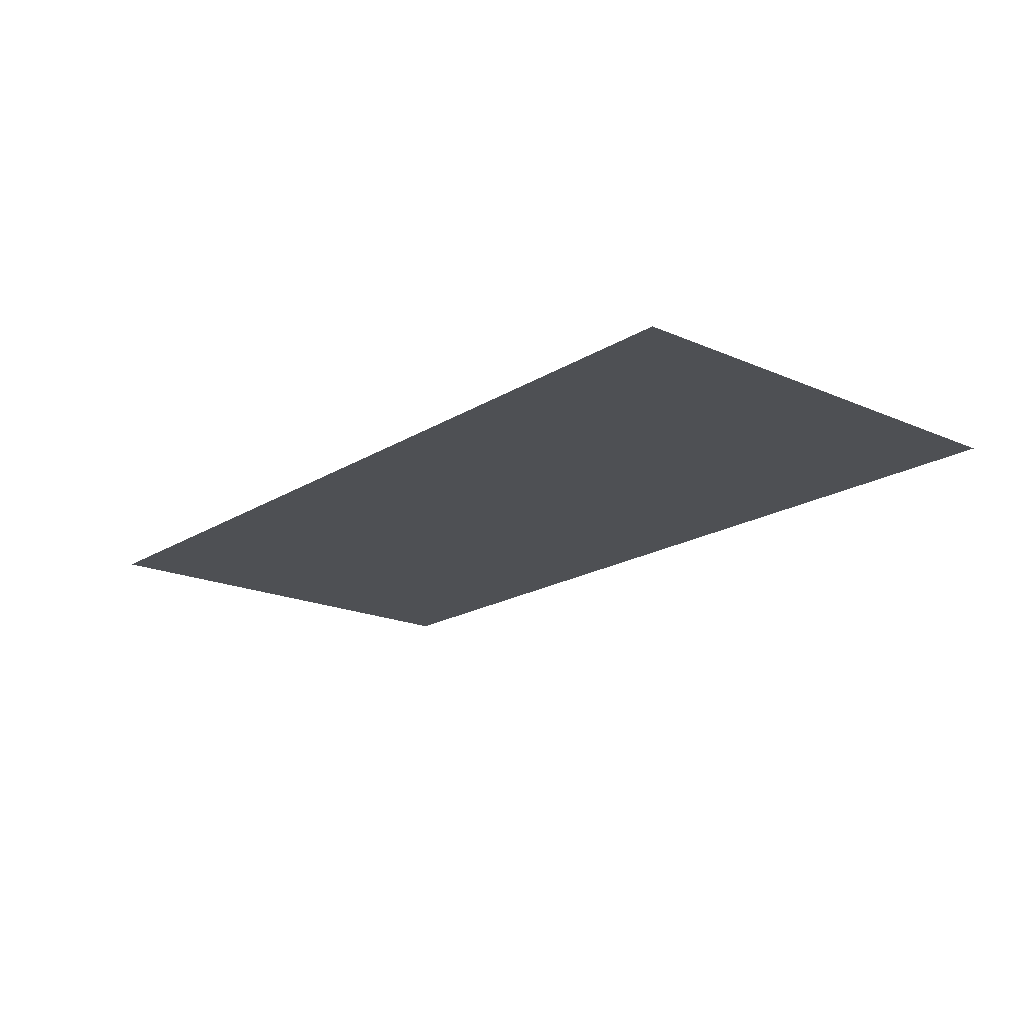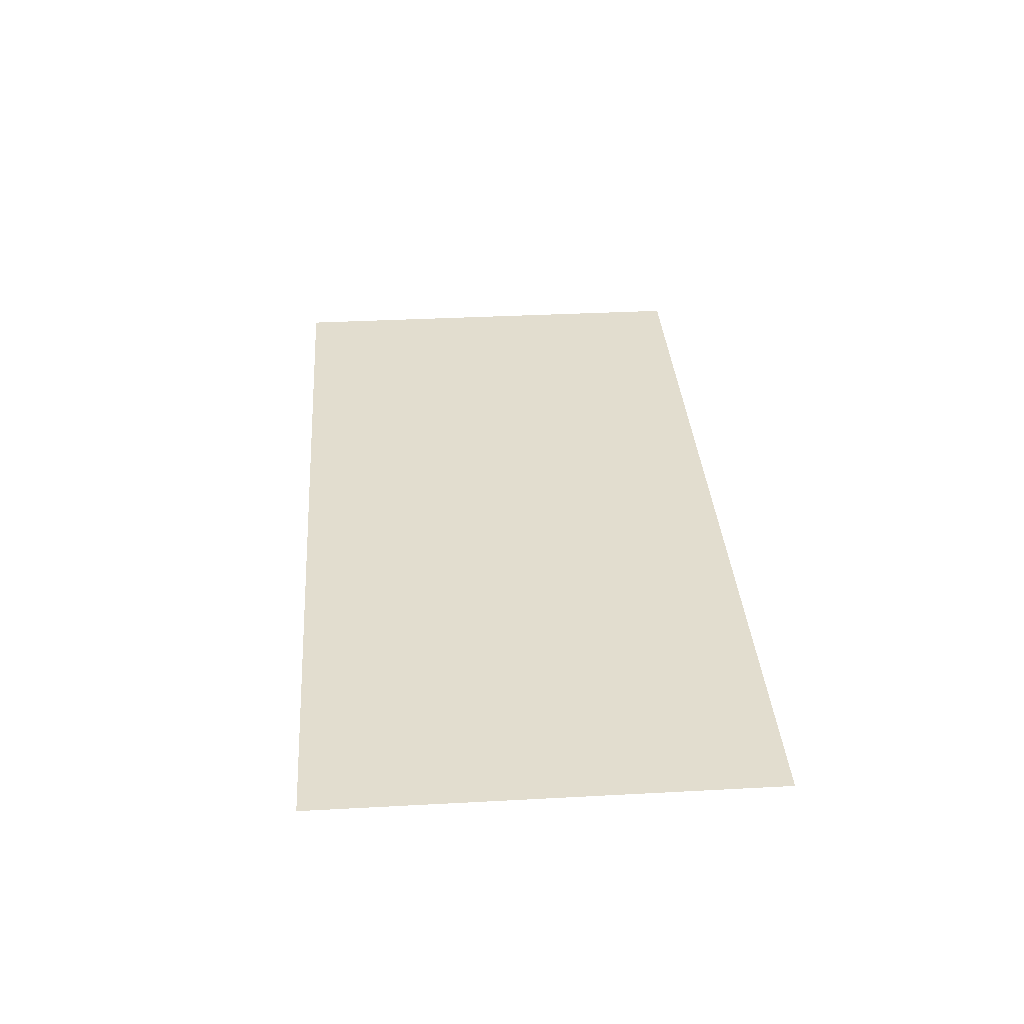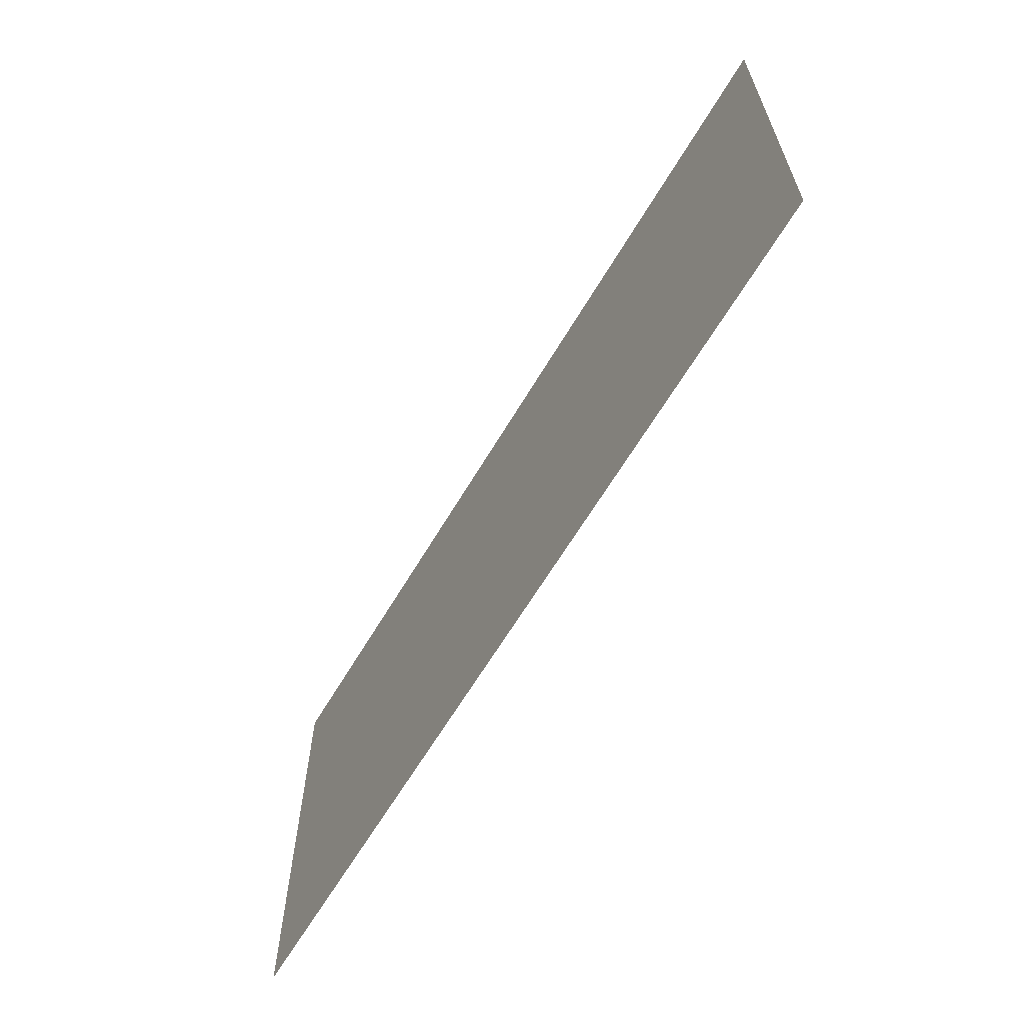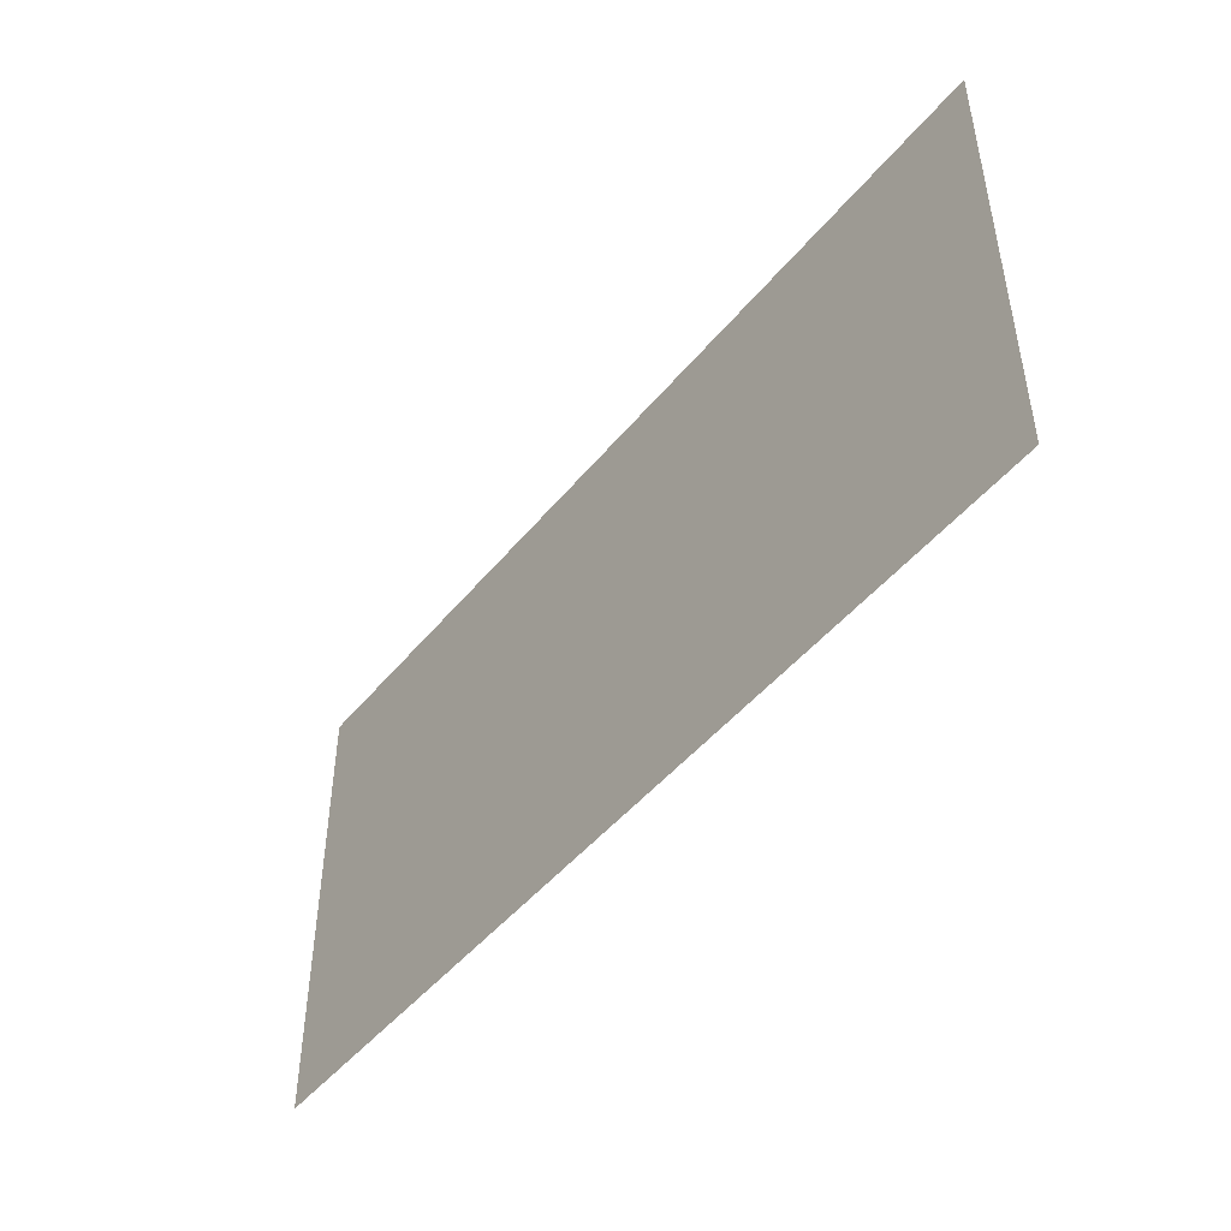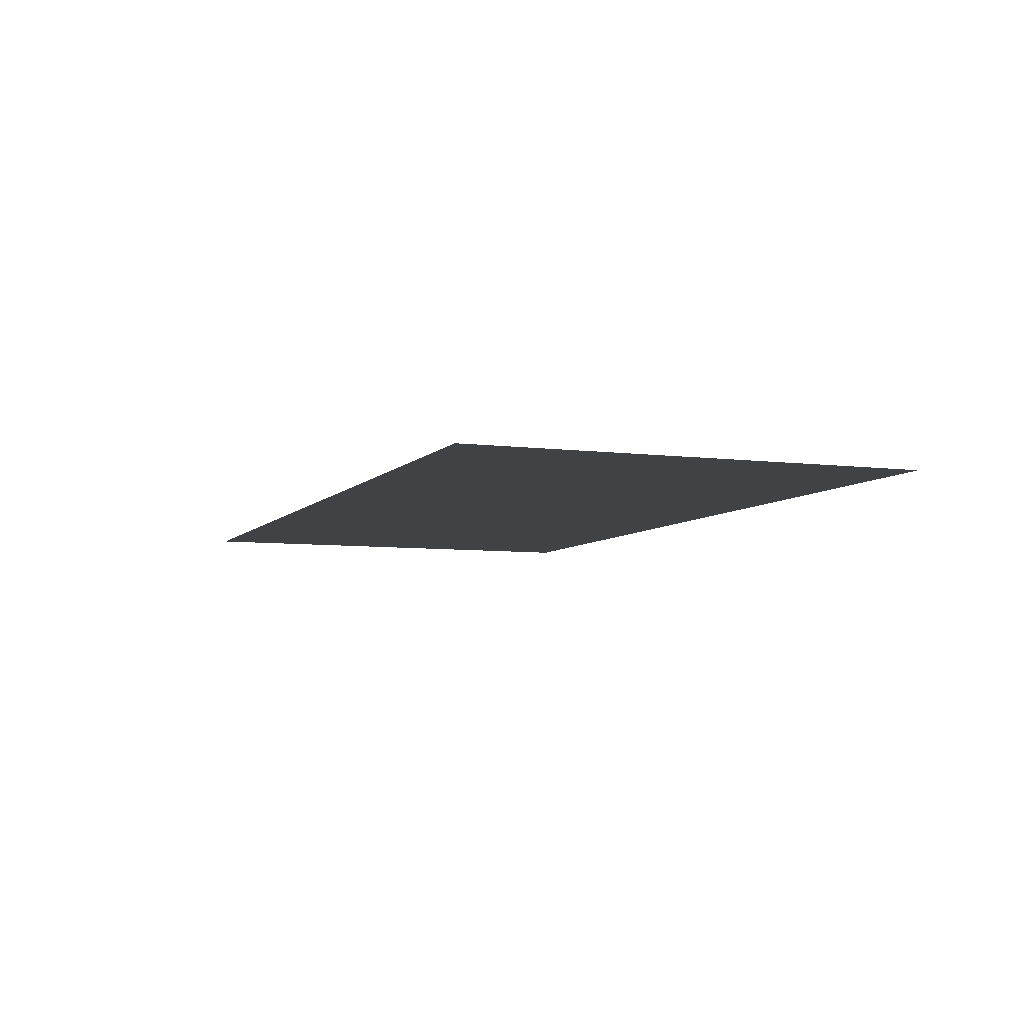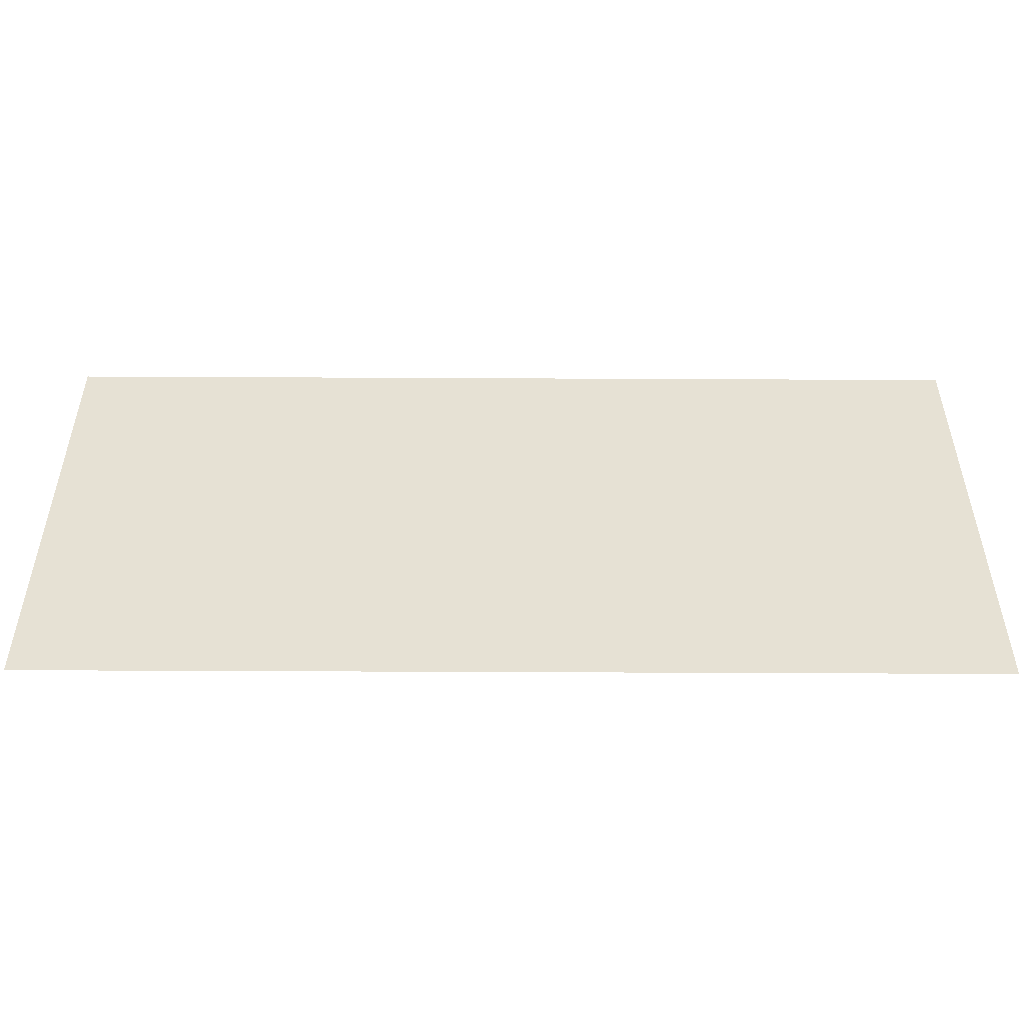
<metadata>
{"format":"obj","ext":"obj","renderer":"f3d","projection":"perspective","resolution":1024,"background":"white","views":[{"elev":-18.7,"azim":-130.2,"up":"+Z"},{"elev":35.0,"azim":85.9,"up":"+Z"},{"elev":-63.3,"azim":-120.6,"up":"+Y"},{"elev":-47.0,"azim":53.0,"up":"+Y"},{"elev":-6.5,"azim":-111.2,"up":"+Z"},{"elev":-50.9,"azim":179.7,"up":"+Y"}]}
</metadata>
<code>
v -1 1 0
v 1 1 0
v 0.875 0.9193 0
v -0.875 0.9193 0
v -0.925 0.8839 0
v -0.925 0.1061 0
v -1 0 0
v -1 1 0
v 0.925 0.1061 0
v 0.925 0.8839 0
v 1 1 0
v 1 0 0
v 1 0 0
v -1 0 0
v -0.875 0.07075 0
v 0.875 0.07075 0
v -0.875 0.07075 0
v -1 0 0
v -0.9066 0.08436 0
v -0.9066 0.08436 0
v -1 0 0
v -0.925 0.1061 0
v 0.925 0.1061 0
v 1 0 0
v 0.9114 0.08436 0
v 0.9114 0.08436 0
v 1 0 0
v 0.875 0.07075 0
v 0.875 0.9193 0
v 1 1 0
v 0.9114 0.9056 0
v 0.9114 0.9056 0
v 1 1 0
v 0.925 0.8839 0
v -0.925 0.8839 0
v -1 1 0
v -0.9066 0.9056 0
v -0.9066 0.9056 0
v -1 1 0
v -0.875 0.9193 0
v 0.3292 0.1581 0
v 0.35 0.1945 0
v 0.575 0.2828 0
v 0.575 0.1414 0
v -0.875 0.07075 0
v -0.9066 0.08436 0
v -0.8042 0.1581 0
v -0.75 0.1414 0
v -0.9066 0.08436 0
v -0.925 0.1061 0
v -0.825 0.1945 0
v -0.8042 0.1581 0
v 0.35 0.1945 0
v 0.575 0.4243 0
v 0.575 0.2828 0
v 0.35 0.1945 0
v 0.35 0.7955 0
v 0.575 0.5657 0
v 0.575 0.4243 0
v 0.35 0.7955 0
v 0.575 0.7071 0
v 0.575 0.5657 0
v 0.875 0.9193 0
v 0.575 0.8486 0
v 0.3292 0.8319 0
v 0.275 0.8486 0
v 0.575 0.7071 0
v 0.35 0.7955 0
v 0.3292 0.8319 0
v 0.575 0.8486 0
v 0.575 0.5657 0
v 0.575 0.7071 0
v 0.775 0.7071 0
v 0.775 0.5657 0
v 0.575 0.2828 0
v 0.575 0.4243 0
v 0.775 0.4243 0
v 0.775 0.2828 0
v -0.875 0.9193 0
v -0.75 0.8486 0
v -0.8042 0.8319 0
v -0.9066 0.9056 0
v -0.825 0.7955 0
v -0.925 0.8839 0
v -0.9066 0.9056 0
v -0.8042 0.8319 0
v -0.875 0.9193 0
v 0.875 0.9193 0
v 0.275 0.8486 0
v -0.75 0.8486 0
v 0.9114 0.9056 0
v 0.775 0.8486 0
v 0.575 0.8486 0
v 0.875 0.9193 0
v 0.9114 0.08436 0
v 0.875 0.07075 0
v 0.575 0.1414 0
v 0.775 0.1414 0
v 0.3292 0.1581 0
v 0.575 0.1414 0
v 0.875 0.07075 0
v 0.275 0.1414 0
v 0.875 0.07075 0
v -0.875 0.07075 0
v -0.75 0.1414 0
v 0.275 0.1414 0
v -0.825 0.1945 0
v -0.925 0.1061 0
v -0.925 0.8839 0
v -0.825 0.7955 0
v 0.9114 0.9056 0
v 0.925 0.8839 0
v 0.775 0.7071 0
v 0.775 0.8486 0
v 0.775 0.5657 0
v 0.775 0.7071 0
v 0.925 0.8839 0
v 0.925 0.8839 0
v 0.925 0.1061 0
v 0.775 0.4243 0
v 0.775 0.5657 0
v 0.925 0.1061 0
v 0.775 0.2828 0
v 0.775 0.4243 0
v 0.925 0.1061 0
v 0.9114 0.08436 0
v 0.775 0.1414 0
v 0.775 0.2828 0
v 0.575 0.1414 0
v 0.575 0.2828 0
v 0.775 0.2828 0
v 0.775 0.1414 0
v 0.575 0.7071 0
v 0.575 0.8486 0
v 0.775 0.8486 0
v 0.775 0.7071 0
v 0.575 0.4243 0
v 0.575 0.5657 0
v 0.775 0.5657 0
v 0.775 0.4243 0
v 0.2 0.7425 0
v 0.3292 0.8319 0
v 0.35 0.7955 0
v 0.2 0.6895 0
v 0.025 0.2475 0
v 0.2 0.2475 0
v 0.3292 0.1581 0
v 0.275 0.1414 0
v 0.2 0.2475 0
v 0.2 0.3005 0
v 0.35 0.1945 0
v 0.3292 0.1581 0
v -0.675 0.2475 0
v -0.125 0.2475 0
v -0.75 0.1414 0
v -0.8042 0.1581 0
v -0.8042 0.1581 0
v -0.825 0.1945 0
v -0.675 0.3005 0
v -0.675 0.2475 0
v -0.675 0.5127 0
v -0.675 0.4773 0
v -0.825 0.1945 0
v -0.825 0.7955 0
v -0.675 0.3359 0
v -0.675 0.3005 0
v -0.825 0.1945 0
v -0.675 0.389 0
v -0.675 0.3359 0
v -0.825 0.1945 0
v -0.675 0.4243 0
v -0.675 0.389 0
v -0.825 0.1945 0
v -0.675 0.4773 0
v -0.675 0.4243 0
v -0.825 0.1945 0
v -0.825 0.7955 0
v -0.675 0.5657 0
v -0.675 0.5127 0
v -0.825 0.7955 0
v -0.675 0.601 0
v -0.675 0.5657 0
v -0.825 0.7955 0
v -0.675 0.6541 0
v -0.675 0.601 0
v -0.675 0.6895 0
v -0.8042 0.8319 0
v -0.75 0.8486 0
v -0.675 0.7425 0
v -0.675 0.6541 0
v -0.825 0.7955 0
v -0.8042 0.8319 0
v -0.675 0.6895 0
v 0.2 0.6541 0
v 0.2 0.6895 0
v 0.35 0.7955 0
v 0.2 0.601 0
v 0.2 0.6541 0
v 0.35 0.7955 0
v 0.2 0.5657 0
v 0.2 0.601 0
v 0.35 0.7955 0
v 0.2 0.5127 0
v 0.2 0.5657 0
v 0.35 0.7955 0
v 0.35 0.7955 0
v 0.35 0.1945 0
v 0.2 0.389 0
v 0.2 0.5127 0
v 0.35 0.1945 0
v 0.2 0.3359 0
v 0.2 0.389 0
v 0.35 0.1945 0
v 0.2 0.3005 0
v 0.2 0.3359 0
v -0.475 0.6541 0
v -0.675 0.6541 0
v -0.675 0.6895 0
v -0.35 0.6895 0
v -0.4 0.6541 0
v -0.475 0.6541 0
v -0.675 0.6895 0
v 0.1 0.6541 0
v -0.125 0.6541 0
v -0.05 0.6895 0
v 0.025 0.6895 0
v -0.275 0.6895 0
v -0.05 0.6895 0
v -0.125 0.6541 0
v -0.125 0.6541 0
v -0.4 0.6541 0
v -0.35 0.6895 0
v -0.275 0.6895 0
v 0.025 0.6895 0
v 0.2 0.6895 0
v 0.2 0.6541 0
v 0.1 0.6541 0
v -0.675 0.601 0
v -0.475 0.601 0
v -0.475 0.5657 0
v -0.675 0.5657 0
v -0.475 0.601 0
v -0.4 0.601 0
v -0.4 0.5657 0
v -0.475 0.5657 0
v -0.4 0.601 0
v -0.125 0.601 0
v -0.2 0.5657 0
v -0.4 0.5657 0
v 0.025 0.5657 0
v -0.2 0.5657 0
v -0.125 0.601 0
v 0.1 0.601 0
v 0.2 0.5657 0
v 0.025 0.5657 0
v 0.1 0.601 0
v 0.2 0.601 0
v 0.2 0.389 0
v 0.1 0.389 0
v 0.025 0.5127 0
v 0.2 0.5127 0
v -0.125 0.4773 0
v -0.2 0.5127 0
v 0.025 0.5127 0
v -0.4 0.5127 0
v -0.2 0.5127 0
v -0.125 0.4773 0
v -0.475 0.5127 0
v -0.4 0.5127 0
v -0.125 0.4773 0
v -0.675 0.4773 0
v -0.675 0.4773 0
v -0.675 0.5127 0
v -0.475 0.5127 0
v -0.675 0.4243 0
v -0.125 0.4243 0
v -0.2 0.389 0
v -0.675 0.389 0
v 0.1 0.389 0
v -0.2 0.389 0
v -0.125 0.4243 0
v 0.2 0.3005 0
v 0.025 0.3005 0
v 0.1 0.3359 0
v 0.2 0.3359 0
v -0.125 0.3005 0
v -0.2 0.3359 0
v 0.1 0.3359 0
v 0.025 0.3005 0
v -0.125 0.3005 0
v -0.675 0.3005 0
v -0.675 0.3359 0
v -0.2 0.3359 0
v -0.35 0.7425 0
v -0.675 0.7425 0
v -0.75 0.8486 0
v -0.75 0.8486 0
v -0.275 0.7425 0
v -0.35 0.7425 0
v 0.275 0.8486 0
v -0.05 0.7425 0
v -0.275 0.7425 0
v -0.75 0.8486 0
v 0.275 0.8486 0
v 0.025 0.7425 0
v -0.05 0.7425 0
v 0.3292 0.8319 0
v 0.2 0.7425 0
v 0.025 0.7425 0
v 0.275 0.8486 0
v -0.75 0.1414 0
v -0.125 0.2475 0
v 0.025 0.2475 0
v 0.275 0.1414 0
v -0.35 0.6895 0
v -0.35 0.7425 0
v -0.275 0.7425 0
v -0.275 0.6895 0
v -0.05 0.6895 0
v -0.05 0.7425 0
v 0.025 0.7425 0
v 0.025 0.6895 0
v -0.475 0.601 0
v -0.475 0.6541 0
v -0.4 0.6541 0
v -0.4 0.601 0
v -0.475 0.5127 0
v -0.475 0.5657 0
v -0.4 0.5657 0
v -0.4 0.5127 0
v -0.125 0.2475 0
v -0.125 0.3005 0
v 0.025 0.3005 0
v 0.025 0.2475 0
v -0.2 0.5127 0
v -0.2 0.5657 0
v 0.025 0.5657 0
v 0.025 0.5127 0
v -0.125 0.601 0
v -0.125 0.6541 0
v 0.1 0.6541 0
v 0.1 0.601 0
v -0.2 0.3359 0
v -0.2 0.389 0
v 0.1 0.389 0
v 0.1 0.3359 0
v 0.1 0.389 0
v -0.125 0.4243 0
v -0.125 0.4773 0
v 0.025 0.5127 0
v -0.675 0.6895 0
v -0.675 0.7425 0
v -0.35 0.7425 0
v -0.35 0.6895 0
v -0.675 0.601 0
v -0.675 0.6541 0
v -0.475 0.6541 0
v -0.475 0.601 0
v -0.675 0.5127 0
v -0.675 0.5657 0
v -0.475 0.5657 0
v -0.475 0.5127 0
v -0.4 0.5127 0
v -0.4 0.5657 0
v -0.2 0.5657 0
v -0.2 0.5127 0
v -0.275 0.6895 0
v -0.275 0.7425 0
v -0.05 0.7425 0
v -0.05 0.6895 0
v 0.025 0.6895 0
v 0.025 0.7425 0
v 0.2 0.7425 0
v 0.2 0.6895 0
v 0.1 0.601 0
v 0.1 0.6541 0
v 0.2 0.6541 0
v 0.2 0.601 0
v 0.1 0.3359 0
v 0.1 0.389 0
v 0.2 0.389 0
v 0.2 0.3359 0
v 0.025 0.5127 0
v 0.025 0.5657 0
v 0.2 0.5657 0
v 0.2 0.5127 0
v 0.025 0.2475 0
v 0.025 0.3005 0
v 0.2 0.3005 0
v 0.2 0.2475 0
v -0.4 0.601 0
v -0.4 0.6541 0
v -0.125 0.6541 0
v -0.125 0.601 0
v -0.675 0.4243 0
v -0.675 0.4773 0
v -0.125 0.4773 0
v -0.125 0.4243 0
v -0.675 0.3359 0
v -0.675 0.389 0
v -0.2 0.389 0
v -0.2 0.3359 0
v -0.675 0.2475 0
v -0.675 0.3005 0
v -0.125 0.3005 0
v -0.125 0.2475 0
g mesh7060589
f 1 2 3
f 3 4 1
f 5 6 7
f 7 8 5
f 9 10 11
f 11 12 9
f 13 14 15
f 15 16 13
f 17 18 19
f 20 21 22
f 23 24 25
f 26 27 28
f 29 30 31
f 32 33 34
f 35 36 37
f 38 39 40
f 41 42 43
f 43 44 41
f 45 46 47
f 47 48 45
f 49 50 51
f 51 52 49
f 53 54 55
f 56 57 58
f 58 59 56
f 60 61 62
f 63 64 65
f 65 66 63
f 67 68 69
f 69 70 67
f 71 72 73
f 73 74 71
f 75 76 77
f 77 78 75
f 79 80 81
f 81 82 79
f 83 84 85
f 85 86 83
f 87 88 89
f 89 90 87
f 91 92 93
f 93 94 91
f 95 96 97
f 97 98 95
f 99 100 101
f 101 102 99
f 103 104 105
f 105 106 103
f 107 108 109
f 109 110 107
f 111 112 113
f 113 114 111
f 115 116 117
f 118 119 120
f 120 121 118
f 122 123 124
f 125 126 127
f 127 128 125
f 129 130 131
f 131 132 129
f 133 134 135
f 135 136 133
f 137 138 139
f 139 140 137
f 141 142 143
f 143 144 141
f 145 146 147
f 147 148 145
f 149 150 151
f 151 152 149
f 153 154 155
f 155 156 153
f 157 158 159
f 159 160 157
f 161 162 163
f 163 164 161
f 165 166 167
f 168 169 170
f 171 172 173
f 174 175 176
f 177 178 179
f 180 181 182
f 183 184 185
f 186 187 188
f 188 189 186
f 190 191 192
f 192 193 190
f 194 195 196
f 197 198 199
f 200 201 202
f 203 204 205
f 206 207 208
f 208 209 206
f 210 211 212
f 213 214 215
f 216 217 218
f 219 220 221
f 221 222 219
f 223 224 225
f 225 226 223
f 227 228 229
f 230 231 232
f 232 233 230
f 234 235 236
f 236 237 234
f 238 239 240
f 240 241 238
f 242 243 244
f 244 245 242
f 246 247 248
f 248 249 246
f 250 251 252
f 252 253 250
f 254 255 256
f 256 257 254
f 258 259 260
f 260 261 258
f 262 263 264
f 265 266 267
f 268 269 270
f 270 271 268
f 272 273 274
f 275 276 277
f 277 278 275
f 279 280 281
f 282 283 284
f 284 285 282
f 286 287 288
f 288 289 286
f 290 291 292
f 292 293 290
f 294 295 296
f 297 298 299
f 300 301 302
f 302 303 300
f 304 305 306
f 307 308 309
f 309 310 307
f 311 312 313
f 313 314 311
f 315 316 317
f 317 318 315
f 319 320 321
f 321 322 319
f 323 324 325
f 325 326 323
f 327 328 329
f 329 330 327
f 331 332 333
f 333 334 331
f 335 336 337
f 337 338 335
f 339 340 341
f 341 342 339
f 343 344 345
f 345 346 343
f 347 348 349
f 349 350 347
f 351 352 353
f 353 354 351
f 355 356 357
f 357 358 355
f 359 360 361
f 361 362 359
f 363 364 365
f 365 366 363
f 367 368 369
f 369 370 367
f 371 372 373
f 373 374 371
f 375 376 377
f 377 378 375
f 379 380 381
f 381 382 379
f 383 384 385
f 385 386 383
f 387 388 389
f 389 390 387
f 391 392 393
f 393 394 391
f 395 396 397
f 397 398 395
f 399 400 401
f 401 402 399
f 403 404 405
f 405 406 403

</code>
